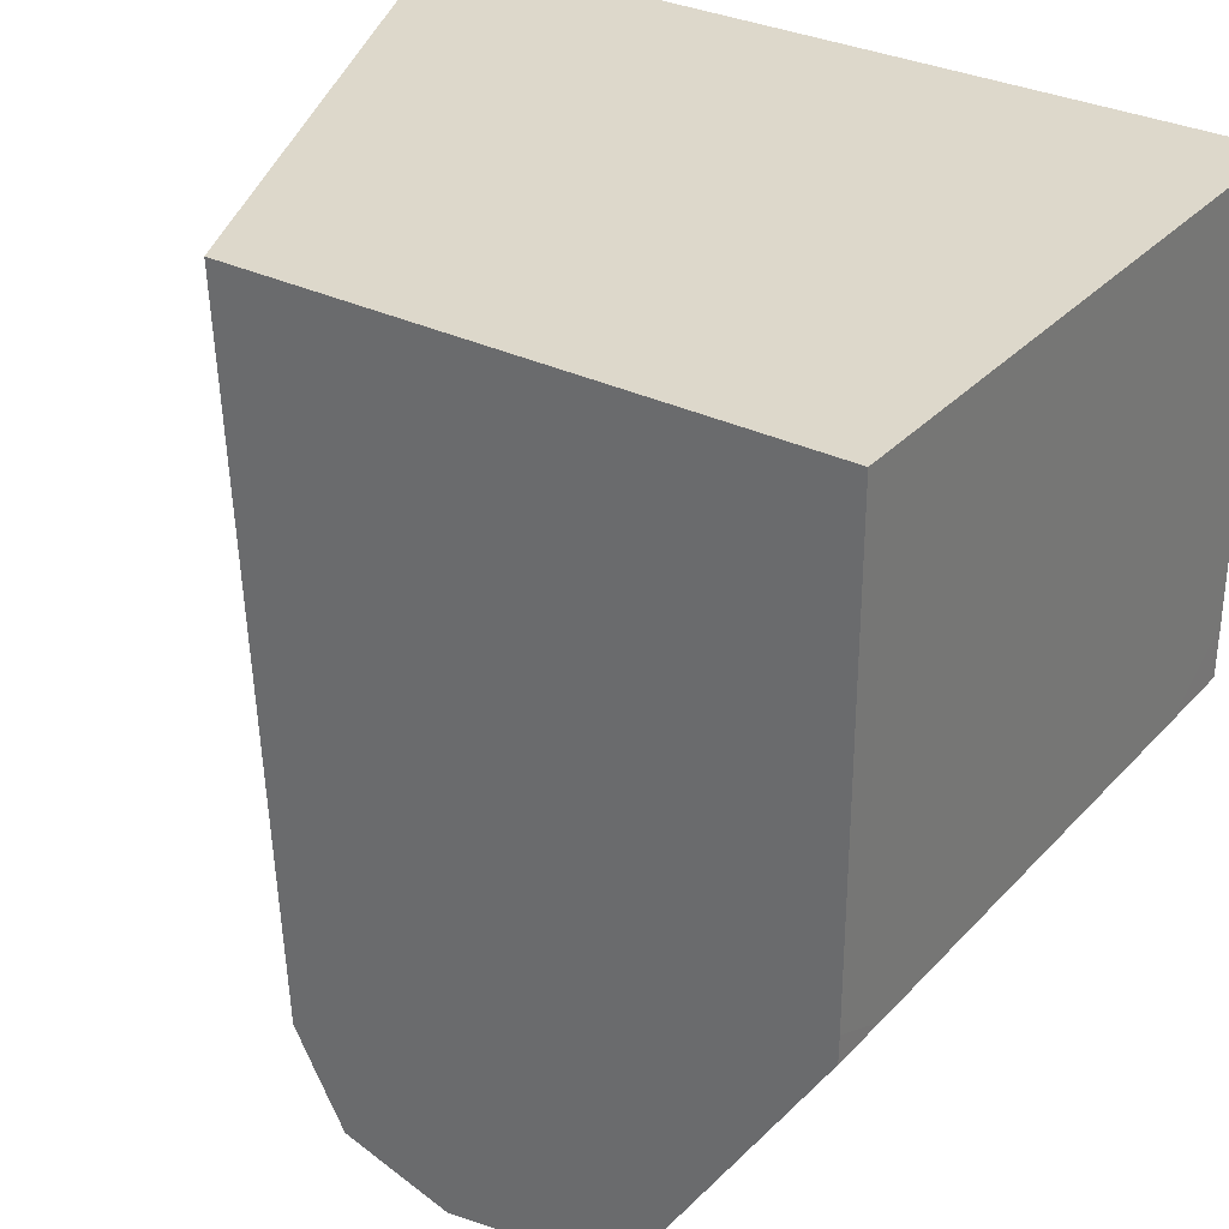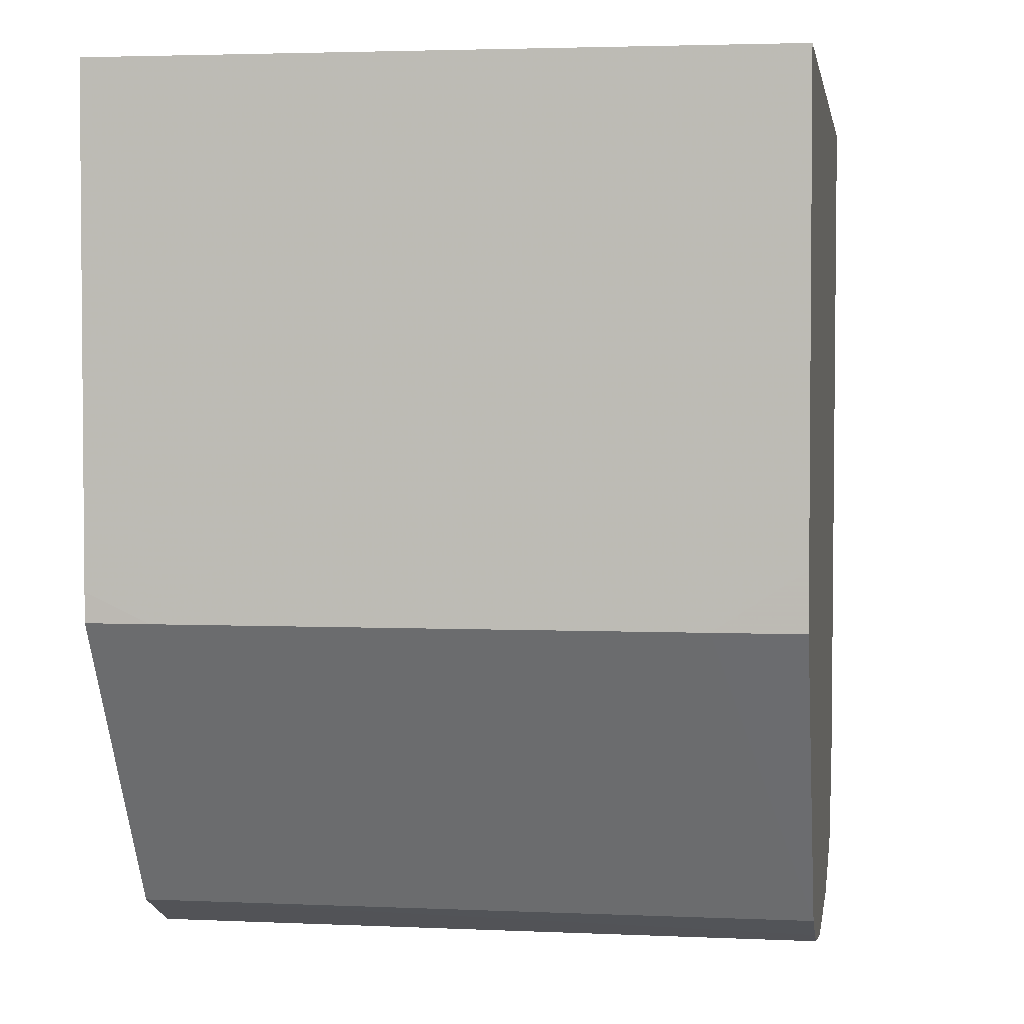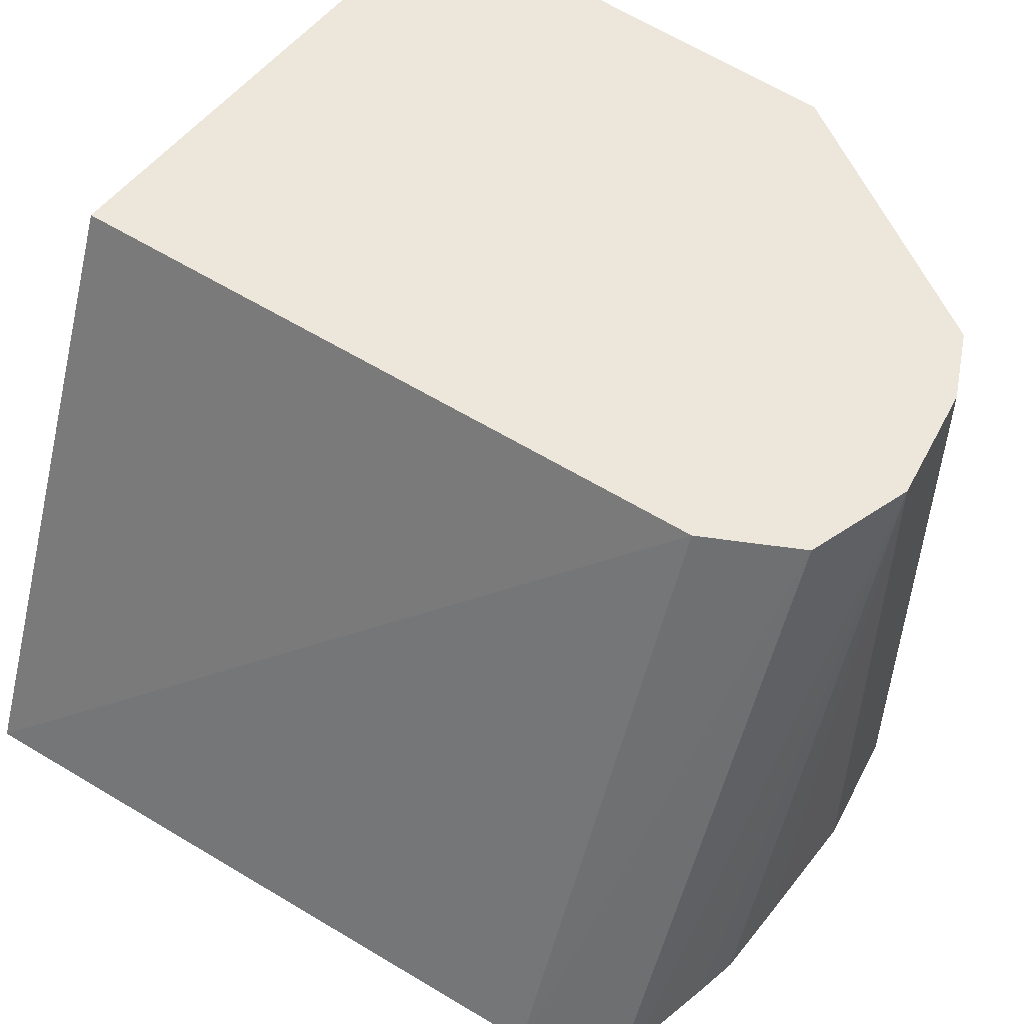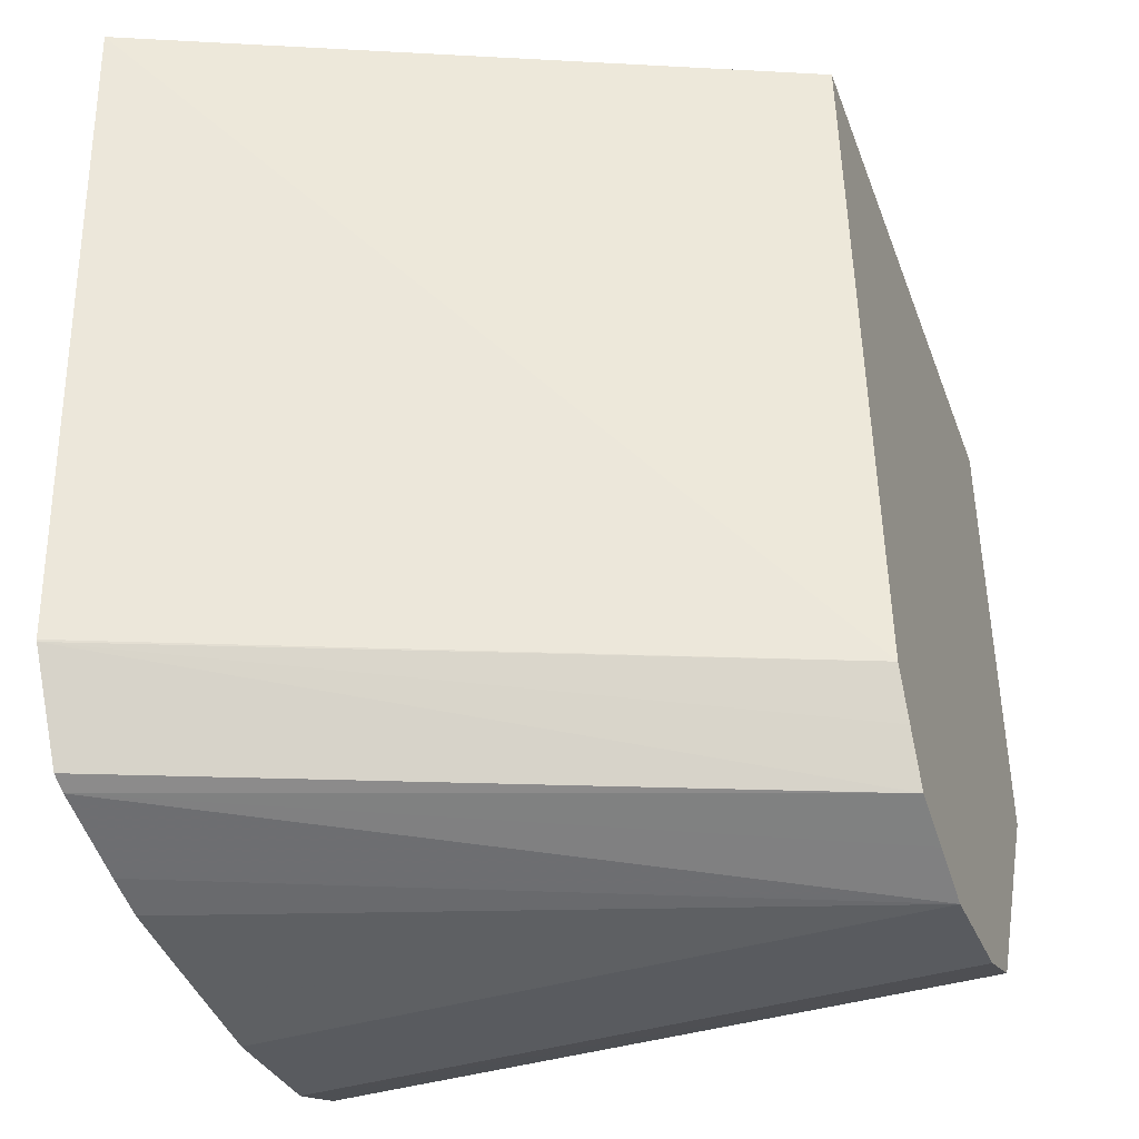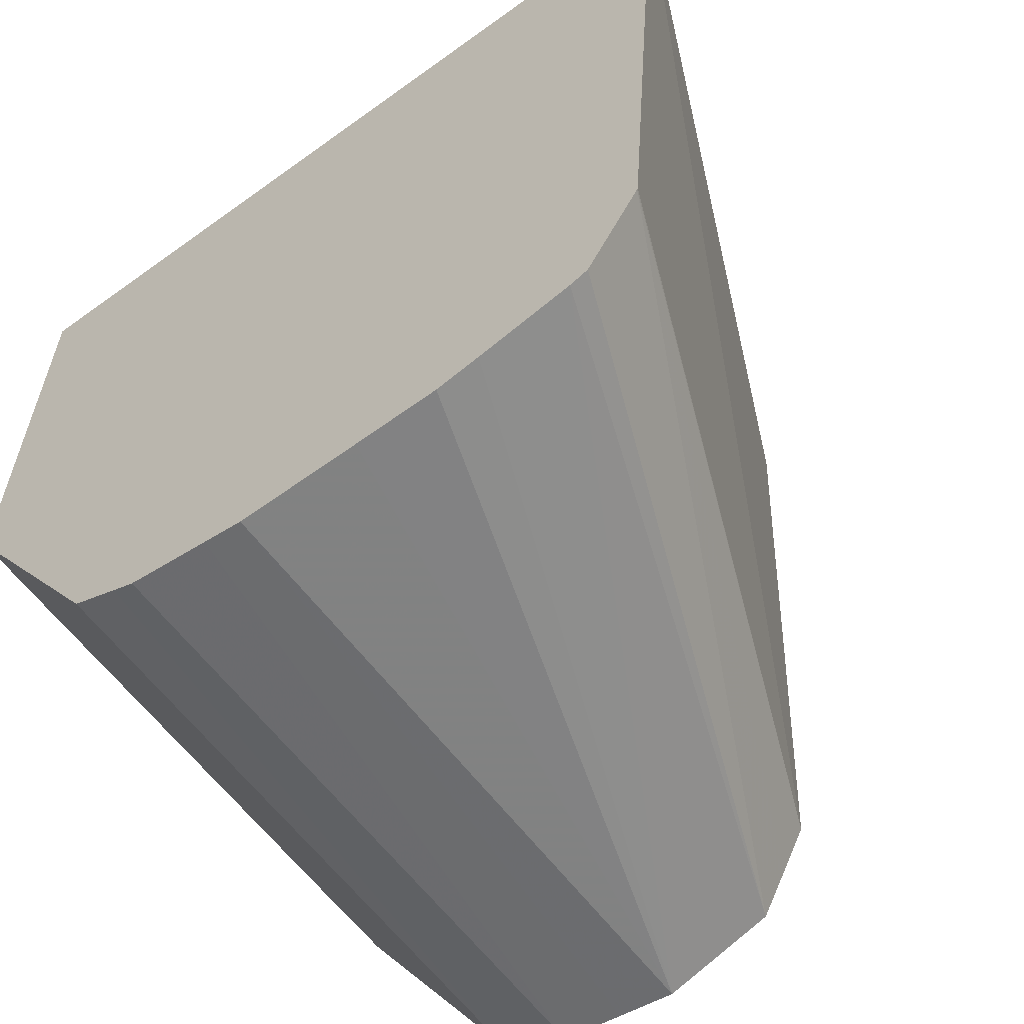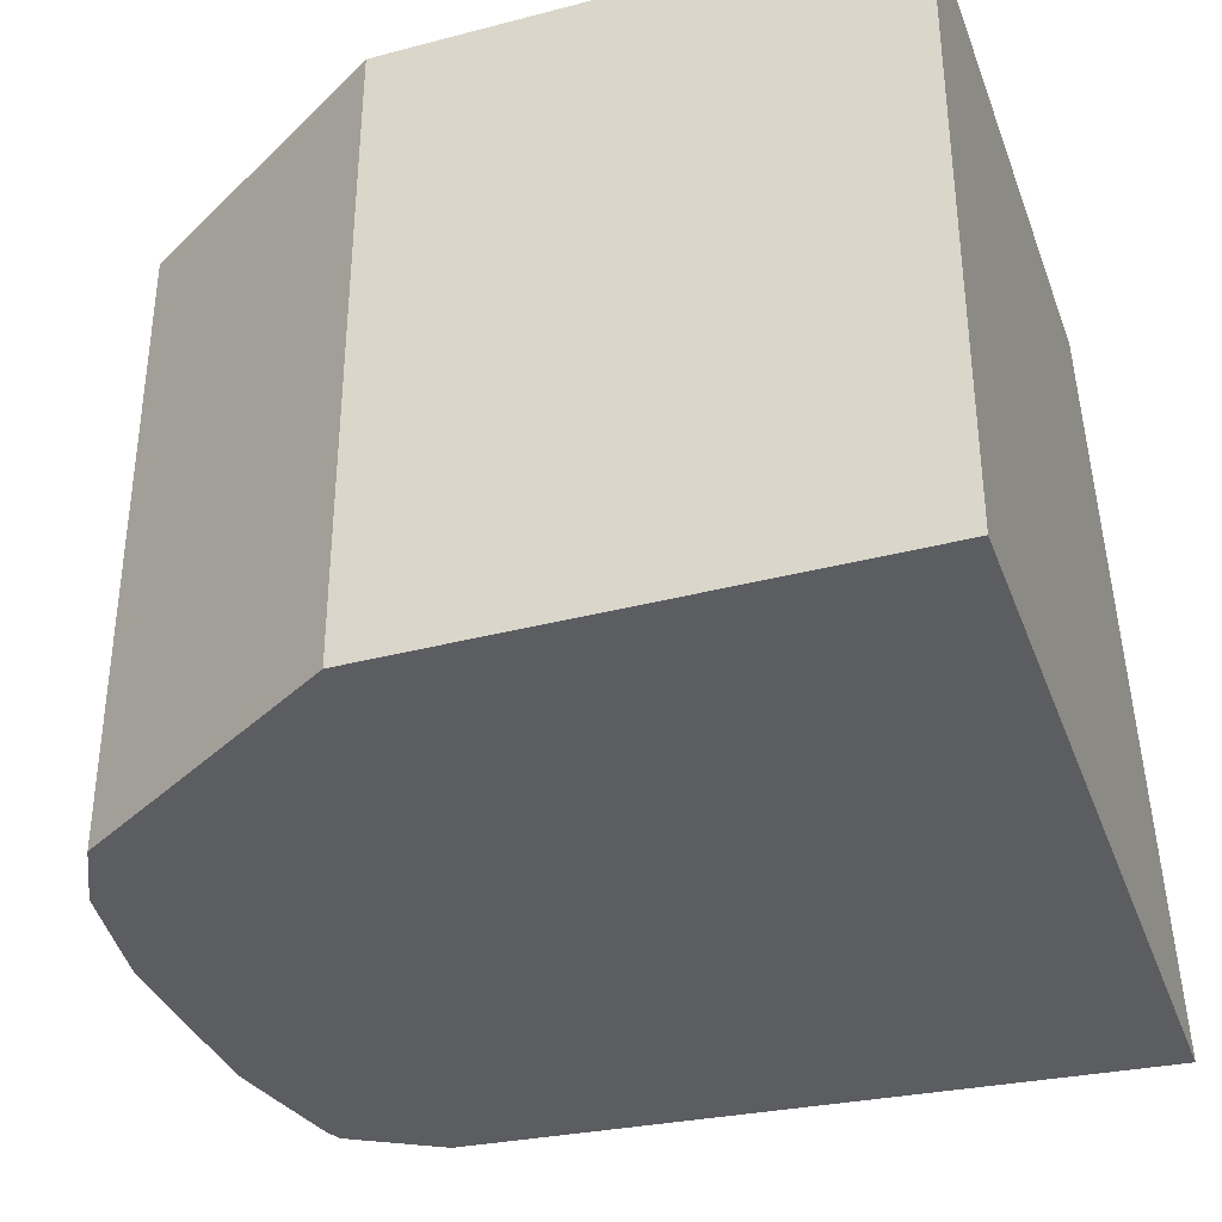
<metadata>
{"format":"obj","ext":"obj","renderer":"f3d","projection":"perspective","resolution":1024,"background":"white","views":[{"elev":31.5,"azim":-145.3,"up":"+Z"},{"elev":3.1,"azim":-81.3,"up":"+Z"},{"elev":53.5,"azim":126.9,"up":"+Y"},{"elev":-41.7,"azim":109.5,"up":"+Z"},{"elev":-60.5,"azim":36.5,"up":"+Z"},{"elev":-35.7,"azim":-71.0,"up":"+Y"}]}
</metadata>
<code>
v -0.007125 -0.004142 -0.03545
v -0.007383 -0.004142 -0.0354
v -0.00751 -1.449e-05 -0.03538
v -0.007125 -1.449e-05 -0.03544
v -0.006326 -0.004142 -0.03544
v -0.007925 -1.449e-05 -0.03531
v -0.007925 -0.004142 -0.03531
v -0.006757 -1.449e-05 -0.03533
v -0.004907 -0.004142 -0.03525
v -0.005505 -0.004142 -0.03538
v -0.005784 -0.004142 -0.03544
v -0.008382 -1.449e-05 -0.03508
v -0.008072 -0.004142 -0.03524
v -0.006418 -1.449e-05 -0.03522
v -0.004789 -0.004142 -0.03521
v -0.008382 -0.004142 -0.03508
v -0.009528 -0.0004003 -0.03325
v -0.009526 -1.449e-05 -0.03325
v -0.006245 -1.449e-05 -0.0349
v -0.004442 -0.004142 -0.03461
v -0.009527 -0.004142 -0.03325
v -0.009528 -0.0036 -0.03325
v -0.009528 -1.449e-05 -0.03307
v -0.006087 -1.449e-05 -0.0346
v -0.004437 -0.004142 -0.0346
v -0.009528 -0.004142 -0.0329
v -0.009528 -1.449e-05 -0.03003
v -0.005867 -1.449e-05 -0.03003
v -0.004095 -0.004142 -0.03003
v -0.009528 -0.004142 -0.03003
f 1 2 3
f 1 3 4
f 1 4 5
f 1 5 11
f 1 11 10
f 1 10 9
f 1 9 15
f 1 15 20
f 1 20 25
f 1 25 29
f 1 29 30
f 1 30 26
f 1 26 21
f 1 21 16
f 1 16 13
f 1 13 7
f 1 7 2
f 2 6 3
f 2 7 6
f 3 6 12
f 3 12 18
f 3 18 23
f 3 23 27
f 3 27 28
f 3 28 24
f 3 24 19
f 3 19 14
f 3 14 8
f 3 8 4
f 4 8 9
f 4 9 10
f 4 10 11
f 4 11 5
f 6 7 12
f 7 13 12
f 8 14 9
f 9 14 15
f 12 13 16
f 12 16 22
f 12 22 17
f 12 17 18
f 14 19 20
f 14 20 15
f 16 21 22
f 17 22 26
f 17 26 30
f 17 30 27
f 17 27 23
f 17 23 18
f 19 24 20
f 20 24 25
f 21 26 22
f 24 28 29
f 24 29 25
f 27 30 29
f 27 29 28

</code>
